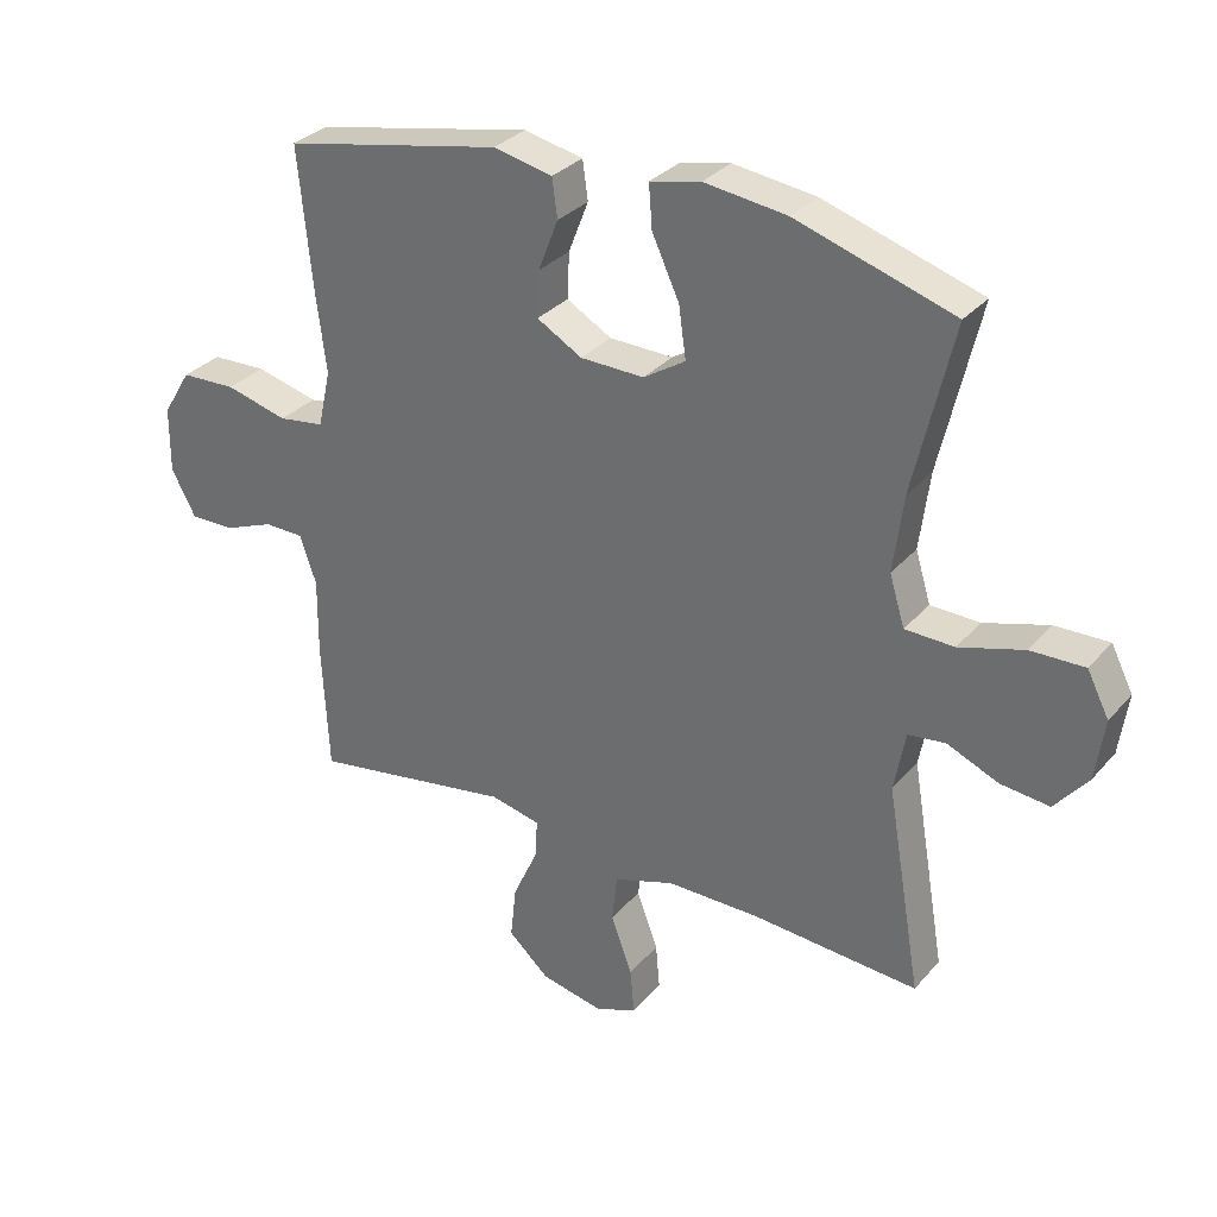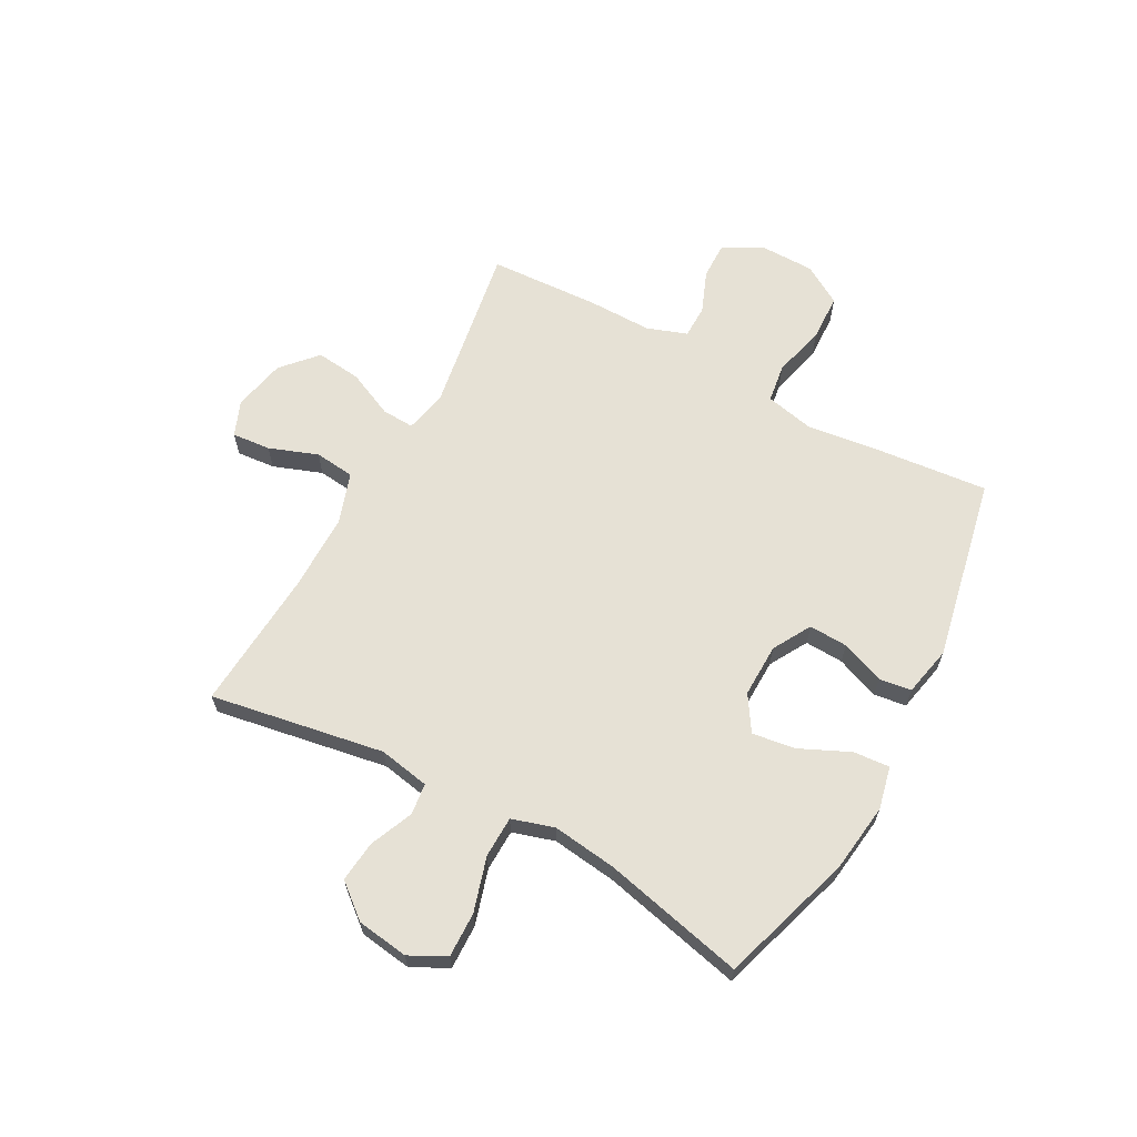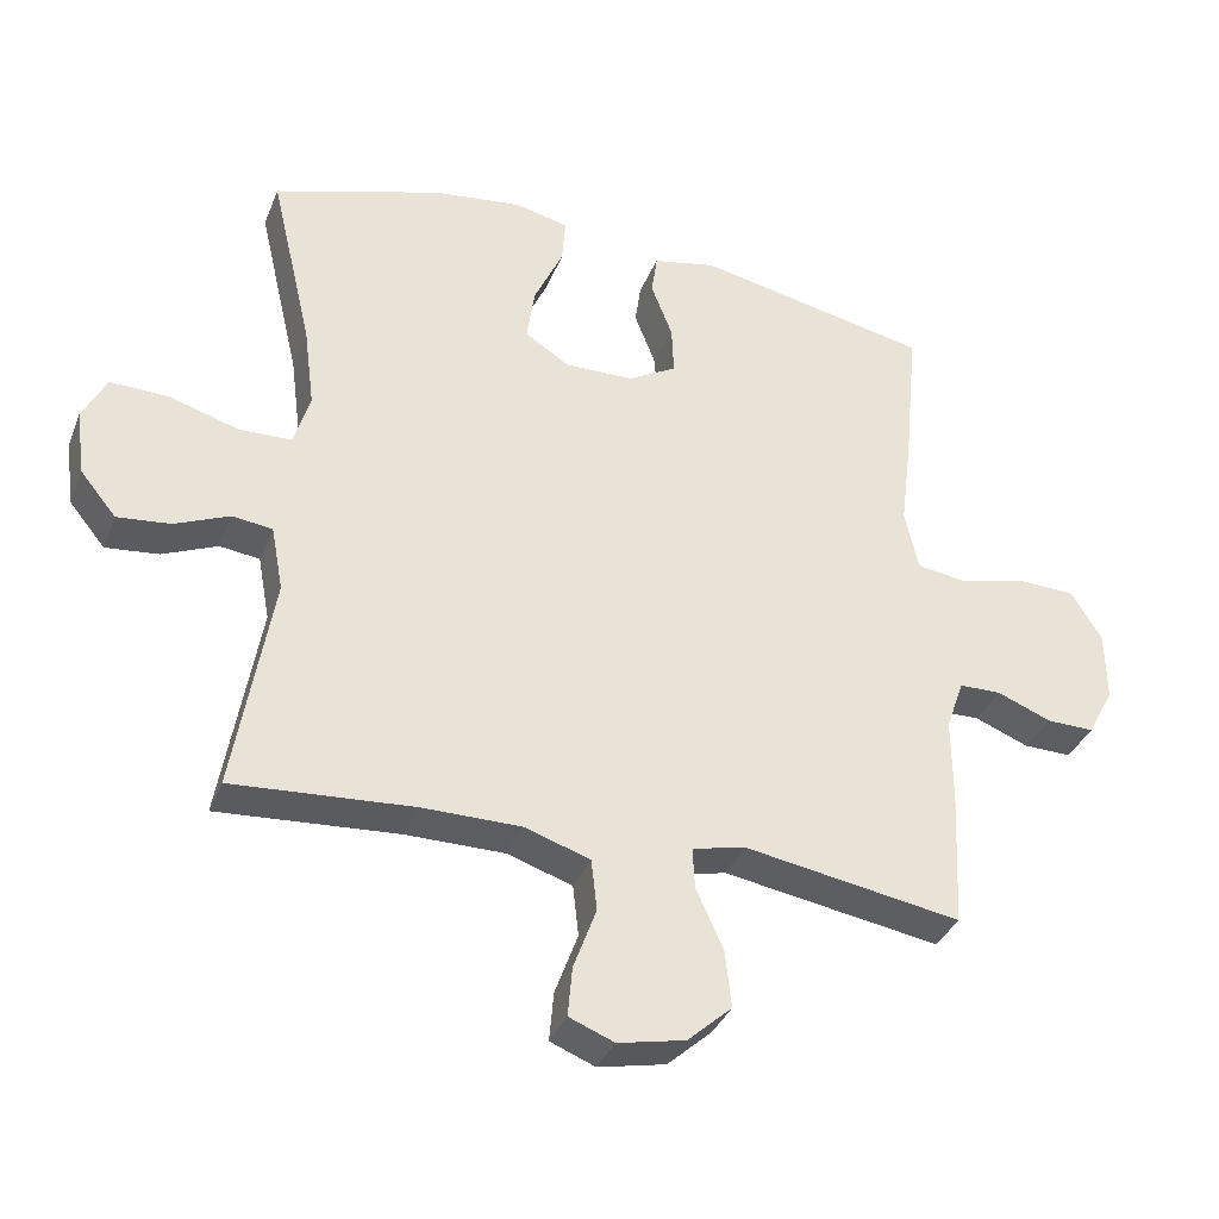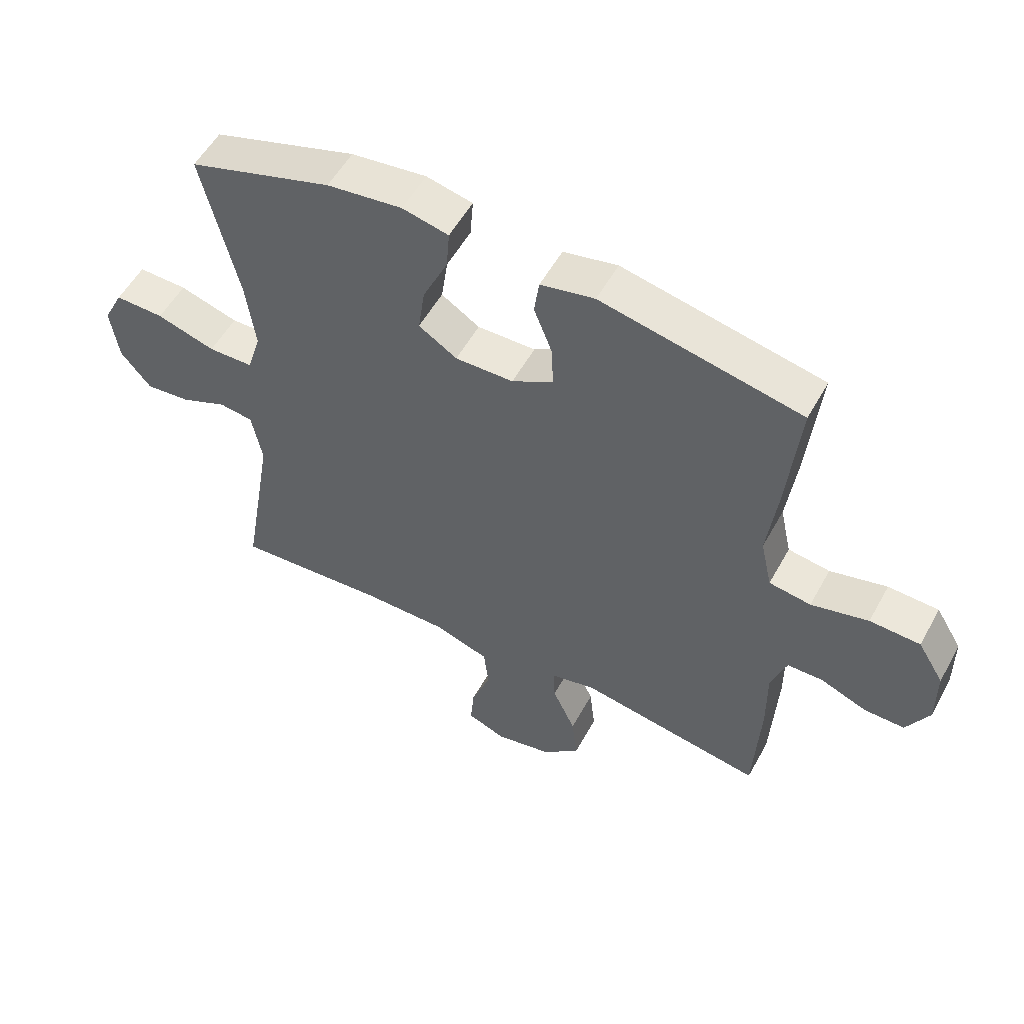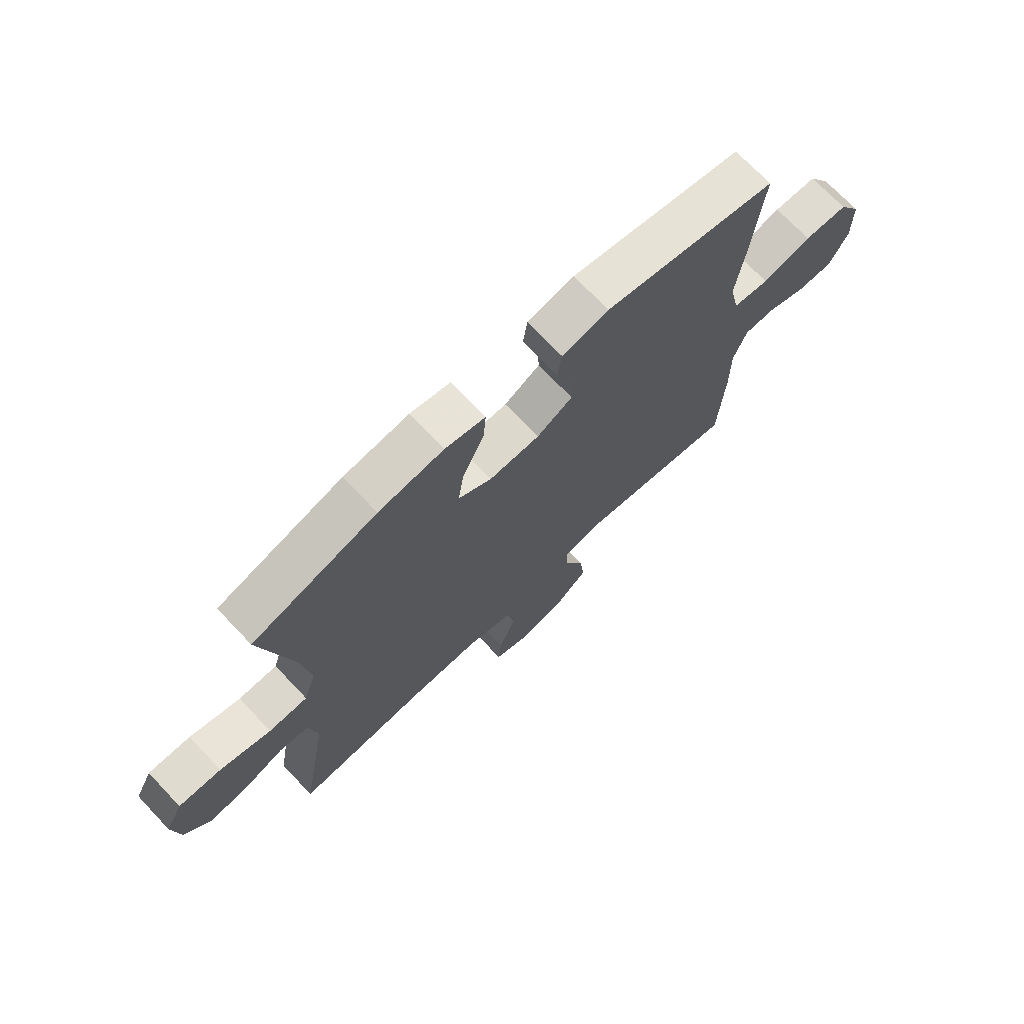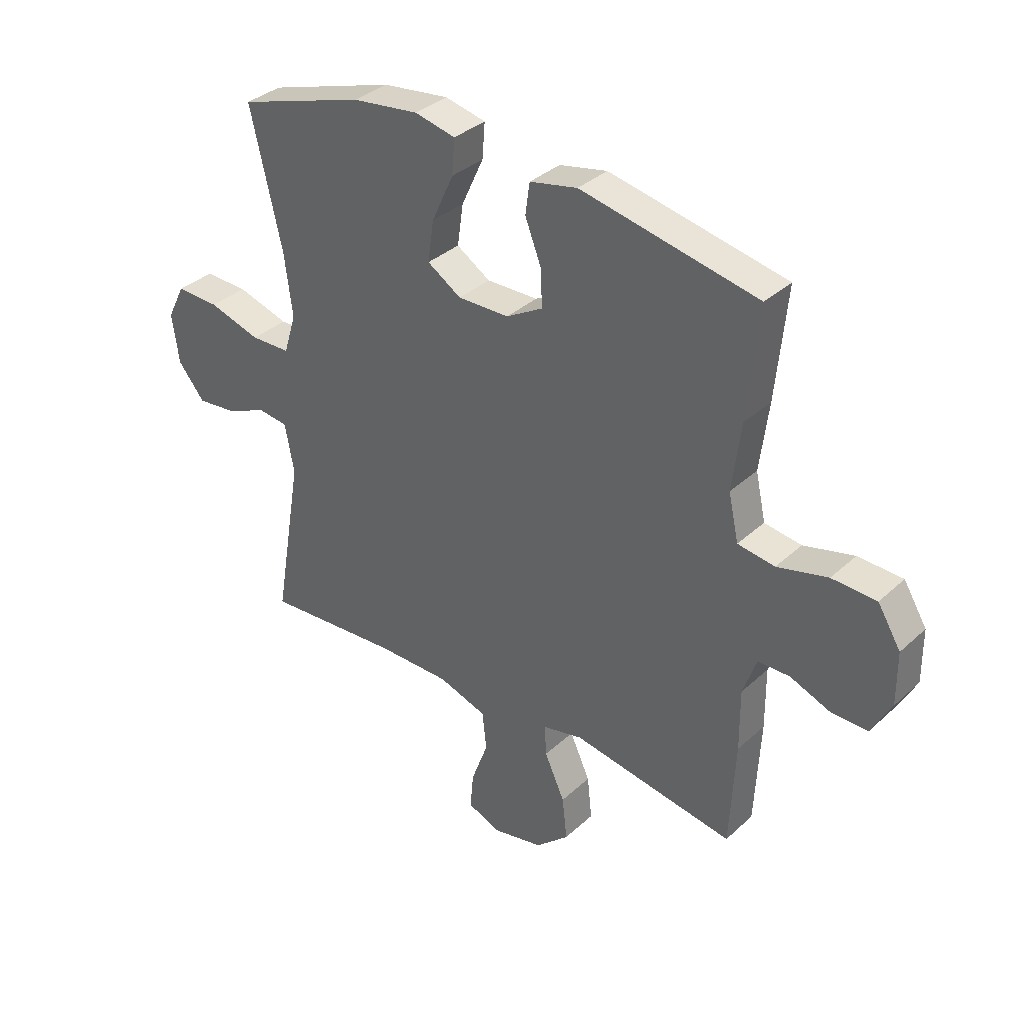
<metadata>
{"format":"obj","ext":"obj","renderer":"f3d","projection":"perspective","resolution":1024,"background":"white","views":[{"elev":31.2,"azim":-146.8,"up":"+Z"},{"elev":64.3,"azim":-61.5,"up":"+Y"},{"elev":-35.6,"azim":-20.0,"up":"+Z"},{"elev":54.5,"azim":28.5,"up":"+Z"},{"elev":71.7,"azim":-43.5,"up":"+Z"},{"elev":34.9,"azim":39.7,"up":"+Z"}]}
</metadata>
<code>
v 0.5 0.07 -0.5
v 0.196 0.07 -0.45
v 0.121 0.07 -0.467
v 0.124 0.07 -0.525
v 0.162 0.07 -0.608
v 0.171 0.07 -0.689
v 0.109 0.07 -0.745
v 0.015 0.07 -0.765
v -0.048 0.07 -0.74
v -0.042 0.07 -0.671
v -0.01 0.07 -0.584
v -0.018 0.07 -0.512
v -0.109 0.07 -0.482
v -0.248 0.07 -0.482
v -0.5 0.07 -0.5
v -0.447 0.07 -0.19
v -0.464 0.07 -0.099
v -0.52 0.07 -0.092
v -0.597 0.07 -0.125
v -0.671 0.07 -0.133
v -0.721 0.07 -0.072
v -0.734 0.07 0.02
v -0.701 0.07 0.085
v -0.62 0.07 0.083
v -0.523 0.07 0.054
v -0.449 0.07 0.056
v -0.426 0.07 0.131
v -0.441 0.07 0.247
v -0.5 0.07 0.5
v -0.263 0.07 0.575
v -0.139 0.07 0.591
v -0.063 0.07 0.574
v -0.068 0.07 0.509
v -0.109 0.07 0.42
v -0.12 0.07 0.343
v -0.057 0.07 0.303
v 0.039 0.07 0.305
v 0.107 0.07 0.344
v 0.104 0.07 0.413
v 0.074 0.07 0.49
v 0.082 0.07 0.548
v 0.171 0.07 0.567
v 0.5 0.07 0.5
v 0.48 0.07 0.294
v 0.464 0.07 0.167
v 0.483 0.07 0.081
v 0.552 0.07 0.071
v 0.646 0.07 0.095
v 0.729 0.07 0.092
v 0.772 0.07 0.022
v 0.773 0.07 -0.077
v 0.736 0.07 -0.146
v 0.669 0.07 -0.145
v 0.593 0.07 -0.115
v 0.534 0.07 -0.116
v 0.509 0.07 -0.188
v 0.51 0.07 -0.303
v 0.5 0 -0.5
v 0.196 0 -0.45
v 0.121 0 -0.467
v 0.124 0 -0.525
v 0.162 0 -0.608
v 0.171 0 -0.689
v 0.109 0 -0.745
v 0.015 0 -0.765
v -0.048 0 -0.74
v -0.042 0 -0.671
v -0.01 0 -0.584
v -0.018 0 -0.512
v -0.109 0 -0.482
v -0.248 0 -0.482
v -0.5 0 -0.5
v -0.447 0 -0.19
v -0.464 0 -0.099
v -0.52 0 -0.092
v -0.597 0 -0.125
v -0.671 0 -0.133
v -0.721 0 -0.072
v -0.734 0 0.02
v -0.701 0 0.085
v -0.62 0 0.083
v -0.523 0 0.054
v -0.449 0 0.056
v -0.426 0 0.131
v -0.441 0 0.247
v -0.5 0 0.5
v -0.263 0 0.575
v -0.139 0 0.591
v -0.063 0 0.574
v -0.068 0 0.509
v -0.109 0 0.42
v -0.12 0 0.343
v -0.057 0 0.303
v 0.039 0 0.305
v 0.107 0 0.344
v 0.104 0 0.413
v 0.074 0 0.49
v 0.082 0 0.548
v 0.171 0 0.567
v 0.5 0 0.5
v 0.48 0 0.294
v 0.464 0 0.167
v 0.483 0 0.081
v 0.552 0 0.071
v 0.646 0 0.095
v 0.729 0 0.092
v 0.772 0 0.022
v 0.773 0 -0.077
v 0.736 0 -0.146
v 0.669 0 -0.145
v 0.593 0 -0.115
v 0.534 0 -0.116
v 0.509 0 -0.188
v 0.51 0 -0.303
f 56 57 1 2
f 55 56 2 3
f 51 52 53 54
f 51 54 55
f 50 51 55
f 47 48 49 50
f 46 47 50 55
f 42 43 44 45
f 42 45 46
f 39 40 41 42
f 38 39 42 46
f 37 38 46 55
f 31 32 33 34
f 31 34 35
f 28 29 30 31
f 27 28 31 35
f 26 27 35 36
f 22 23 24 25
f 22 25 26
f 21 22 26
f 18 19 20 21
f 18 21 26
f 17 18 26 36
f 14 15 16
f 13 14 16 17
f 12 13 17 36
f 8 9 10 11
f 4 5 6 7
f 3 4 7 8
f 36 37 55 3
f 11 12 36
f 3 8 11 36
f 59 58 114 113
f 60 59 113 112
f 111 110 109 108
f 112 111 108
f 112 108 107
f 107 106 105 104
f 112 107 104 103
f 102 101 100 99
f 103 102 99
f 99 98 97 96
f 103 99 96 95
f 112 103 95 94
f 91 90 89 88
f 92 91 88
f 88 87 86 85
f 92 88 85 84
f 93 92 84 83
f 82 81 80 79
f 83 82 79
f 83 79 78
f 78 77 76 75
f 83 78 75
f 93 83 75 74
f 73 72 71
f 74 73 71 70
f 93 74 70 69
f 68 67 66 65
f 64 63 62 61
f 65 64 61 60
f 60 112 94 93
f 93 69 68
f 93 68 65 60
f 1 58 59 2
f 2 59 60 3
f 3 60 61 4
f 4 61 62 5
f 5 62 63 6
f 6 63 64 7
f 7 64 65 8
f 8 65 66 9
f 9 66 67 10
f 10 67 68 11
f 11 68 69 12
f 12 69 70 13
f 13 70 71 14
f 14 71 72 15
f 15 72 73 16
f 16 73 74 17
f 17 74 75 18
f 18 75 76 19
f 19 76 77 20
f 20 77 78 21
f 21 78 79 22
f 22 79 80 23
f 23 80 81 24
f 24 81 82 25
f 25 82 83 26
f 26 83 84 27
f 27 84 85 28
f 28 85 86 29
f 29 86 87 30
f 30 87 88 31
f 31 88 89 32
f 32 89 90 33
f 33 90 91 34
f 34 91 92 35
f 35 92 93 36
f 36 93 94 37
f 37 94 95 38
f 38 95 96 39
f 39 96 97 40
f 40 97 98 41
f 41 98 99 42
f 42 99 100 43
f 43 100 101 44
f 44 101 102 45
f 45 102 103 46
f 46 103 104 47
f 47 104 105 48
f 48 105 106 49
f 49 106 107 50
f 50 107 108 51
f 51 108 109 52
f 52 109 110 53
f 53 110 111 54
f 54 111 112 55
f 55 112 113 56
f 56 113 114 57
f 57 114 58 1

</code>
